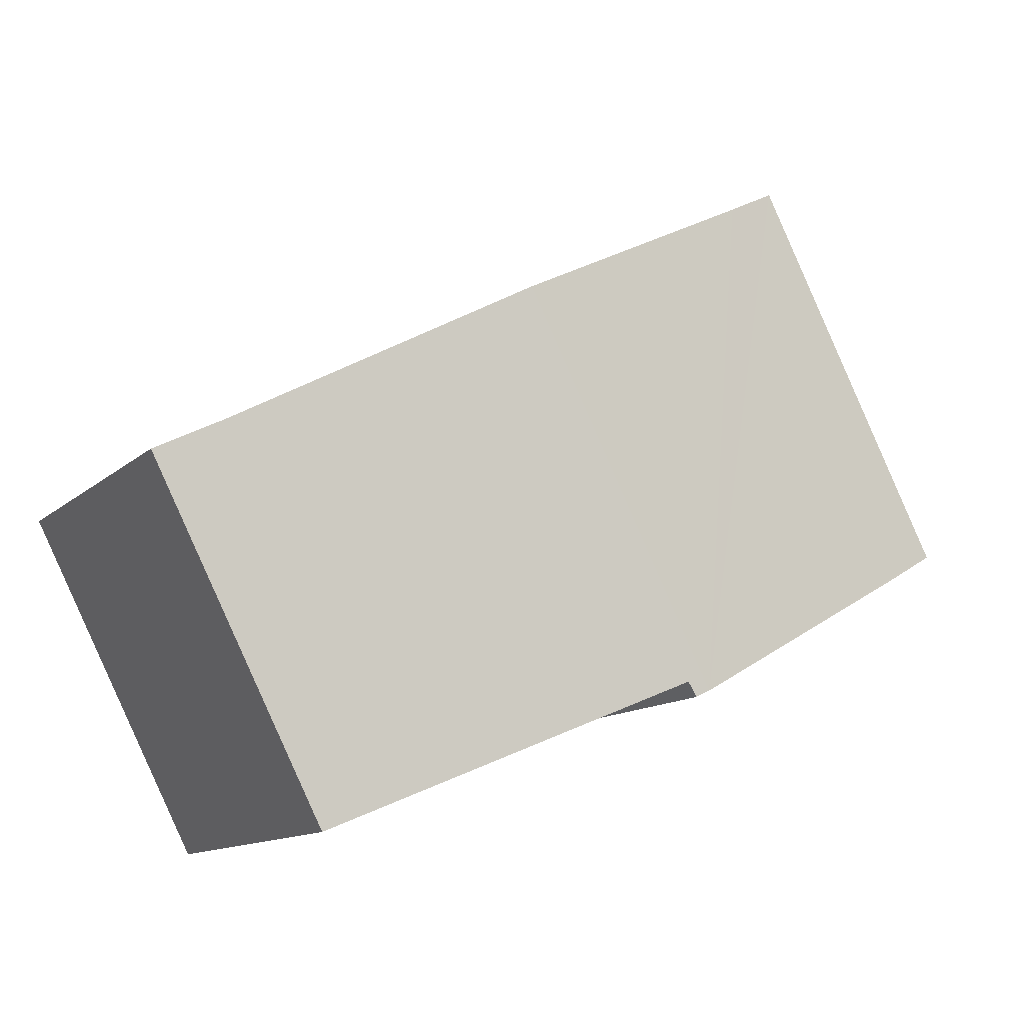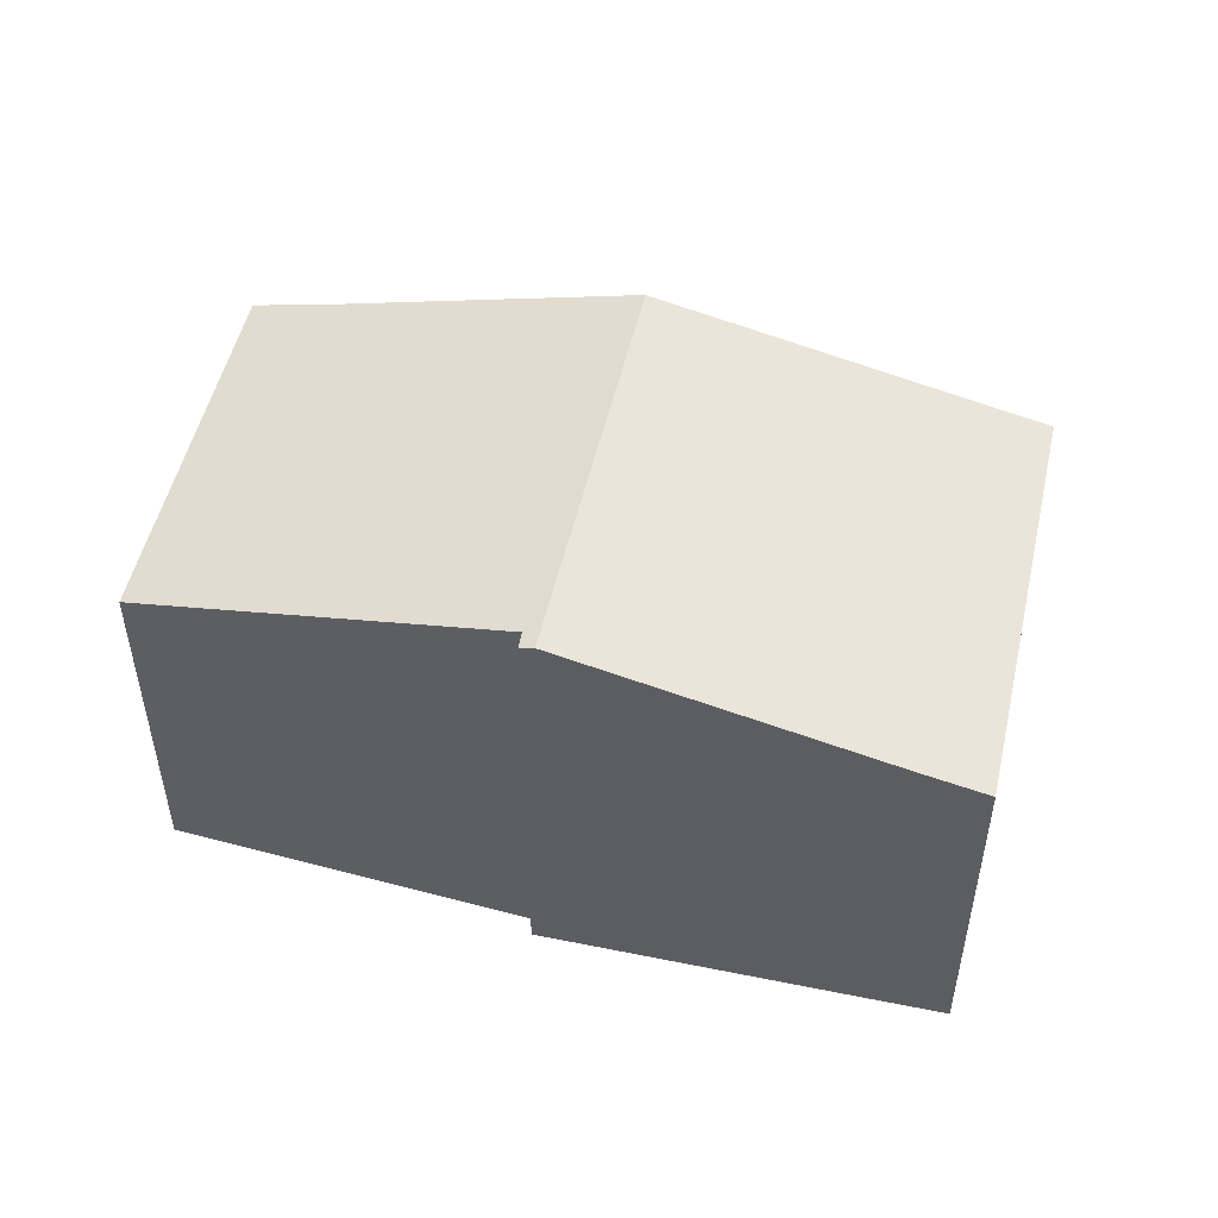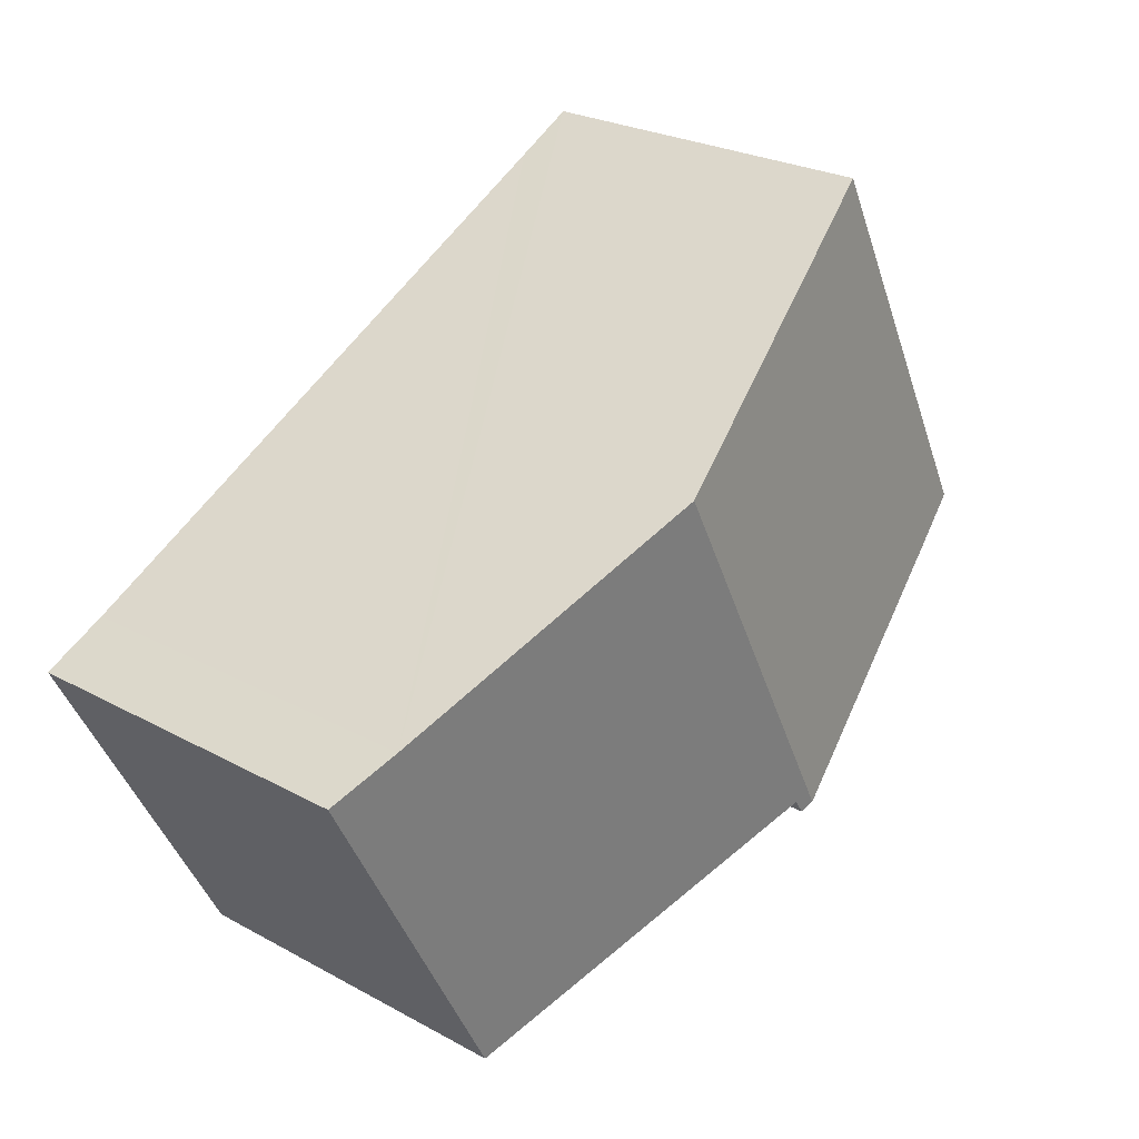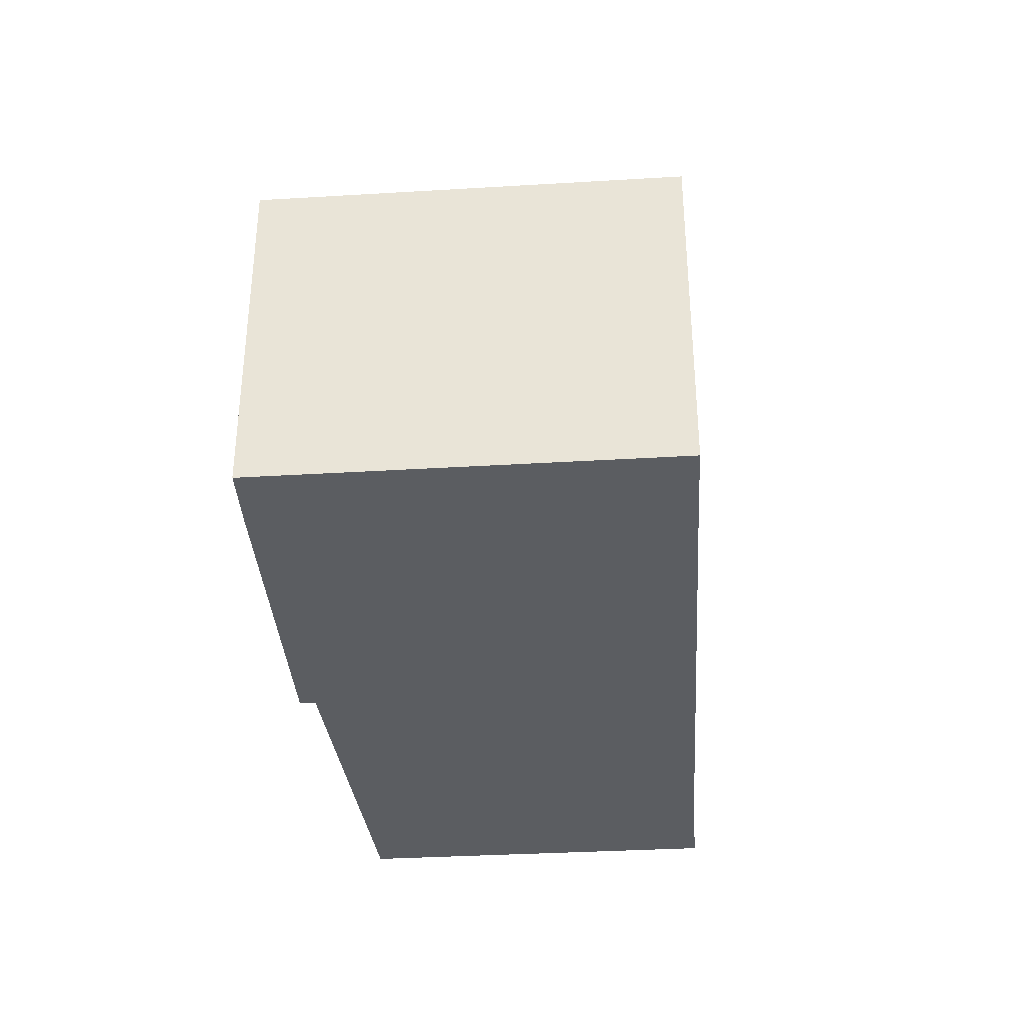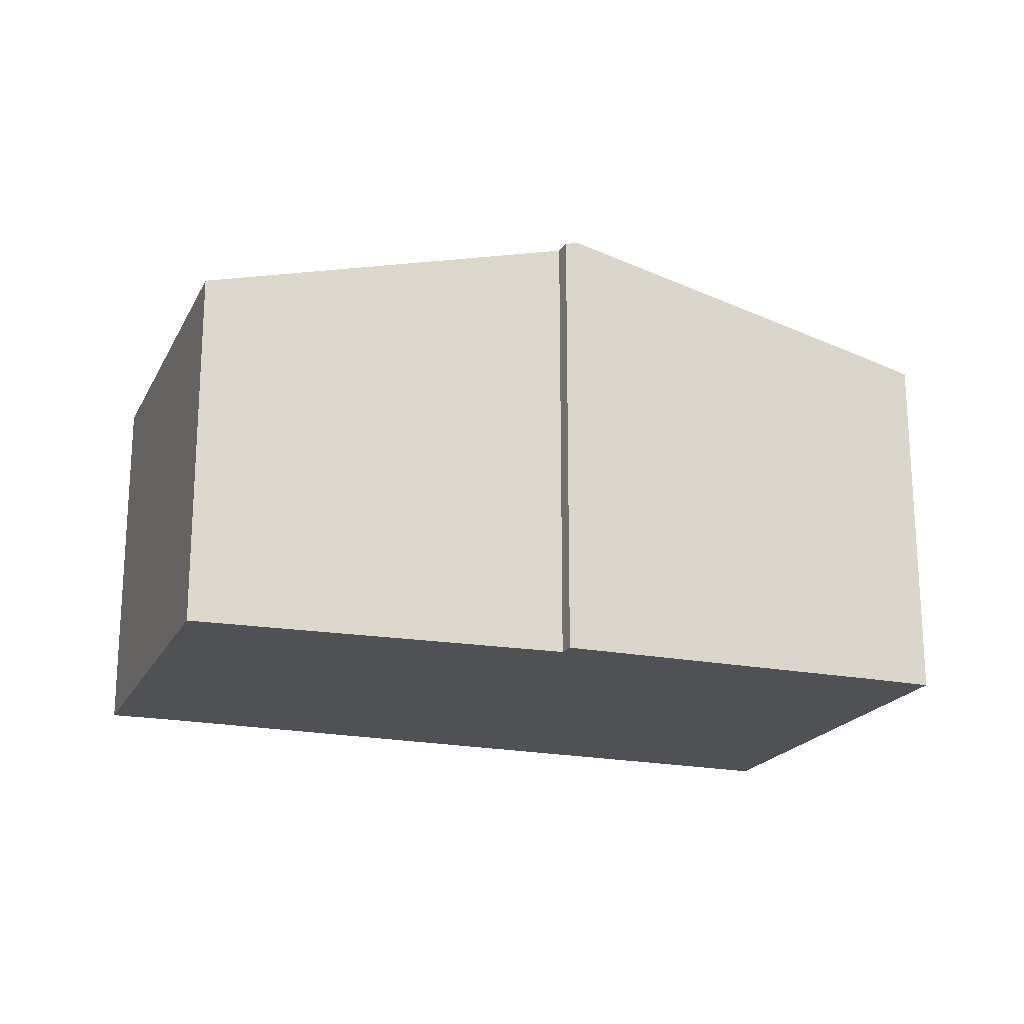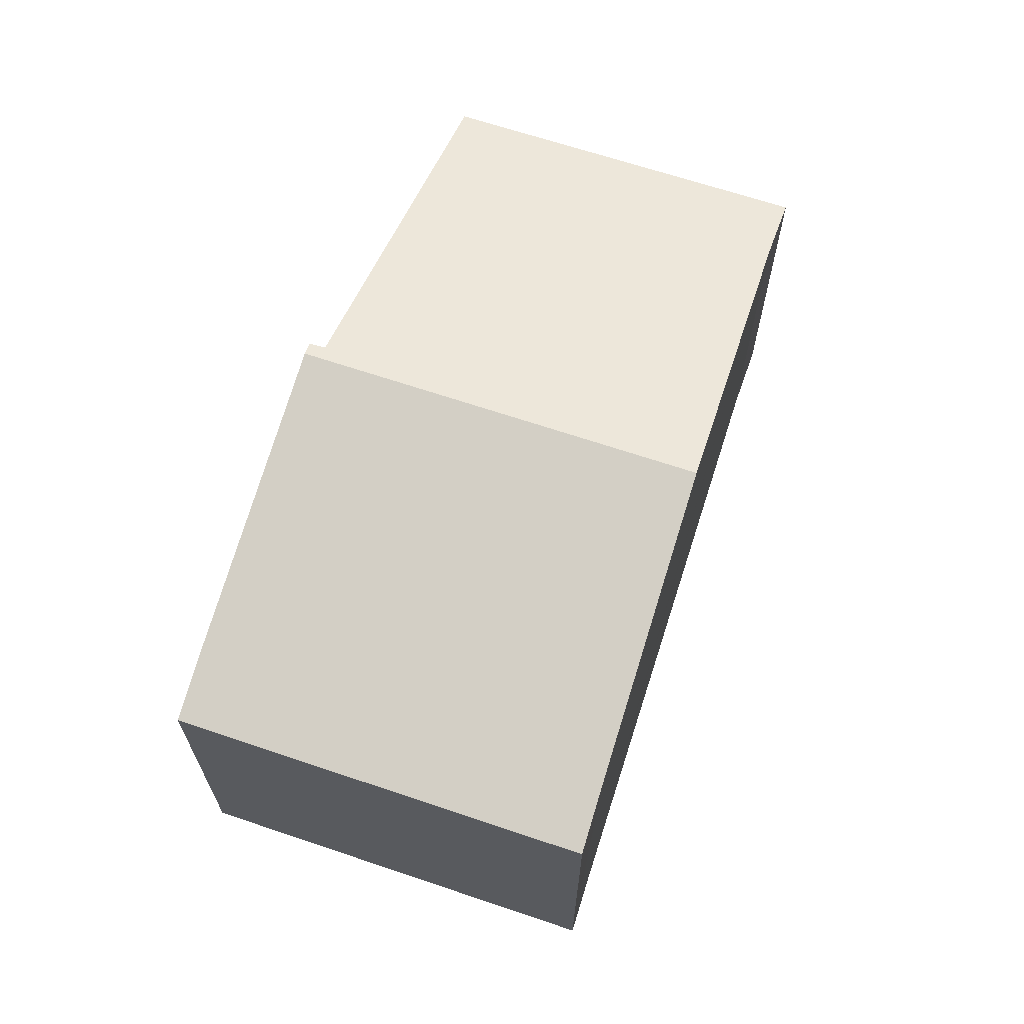
<metadata>
{"format":"obj","ext":"obj","renderer":"f3d","projection":"perspective","resolution":1024,"background":"white","views":[{"elev":-12.4,"azim":152.0,"up":"+Z"},{"elev":50.9,"azim":-140.1,"up":"+Y"},{"elev":25.5,"azim":131.2,"up":"+Z"},{"elev":-36.1,"azim":-58.4,"up":"+Y"},{"elev":-19.9,"azim":-173.0,"up":"+Y"},{"elev":66.7,"azim":-44.2,"up":"+Y"}]}
</metadata>
<code>
v  5.776 7.487 -3.001
v  4.256 6.208 5.873
v  9.019 7.487 3.339
v  3.275 5.943 6.404
v  0.01 5.943 0.02
v  3.46 6.869 -1.806
v  1.013 6.216 -0.543
v  0 5.943 3.639e-16
v  14.64 5.943 0.035
v  13.73 6.223 0.834
v  14.78 5.943 0.311
v  11.85 5.949 -5.377
v  6.129 7.426 -2.869
v  5.985 7.431 -3.109
v  5.985 1.904e-16 -3.109
v  0 0 0
v  5.776 1.838e-16 -3.001
v  3.46 1.106e-16 -1.806
v  1.013 3.325e-17 -0.543
v  6.129 1.757e-16 -2.869
v  11.85 3.292e-16 -5.377
v  3.275 -3.921e-16 6.404
v  0.01 -1.225e-18 0.02
v  4.256 -3.596e-16 5.873
v  9.019 -2.045e-16 3.339
v  13.73 -5.107e-17 0.834
v  14.78 -1.904e-17 0.311
v  14.64 -2.143e-18 0.035
g defaultobject
f 1 2 3
f 2 1 4
f 4 1 5
f 5 1 6
f 5 6 7
f 5 7 8
f 9 10 11
f 10 9 12
f 10 12 3
f 3 12 13
f 3 13 1
f 1 13 14
f 15 1 14
f 1 15 6
f 6 15 7
f 7 15 8
f 8 15 16
f 16 15 17
f 16 17 18
f 16 18 19
f 12 20 13
f 20 12 21
f 16 5 8
f 5 16 4
f 4 16 22
f 22 16 23
f 22 2 4
f 2 22 3
f 3 22 10
f 10 22 24
f 10 24 25
f 10 25 26
f 26 11 10
f 11 26 27
f 27 9 11
f 9 27 12
f 12 27 21
f 21 27 28
f 13 15 14
f 15 13 20
f 26 28 27
f 28 26 21
f 21 26 25
f 21 25 20
f 20 25 24
f 20 24 15
f 15 24 17
f 17 24 18
f 18 24 22
f 18 22 23
f 18 23 19
f 19 23 16

</code>
